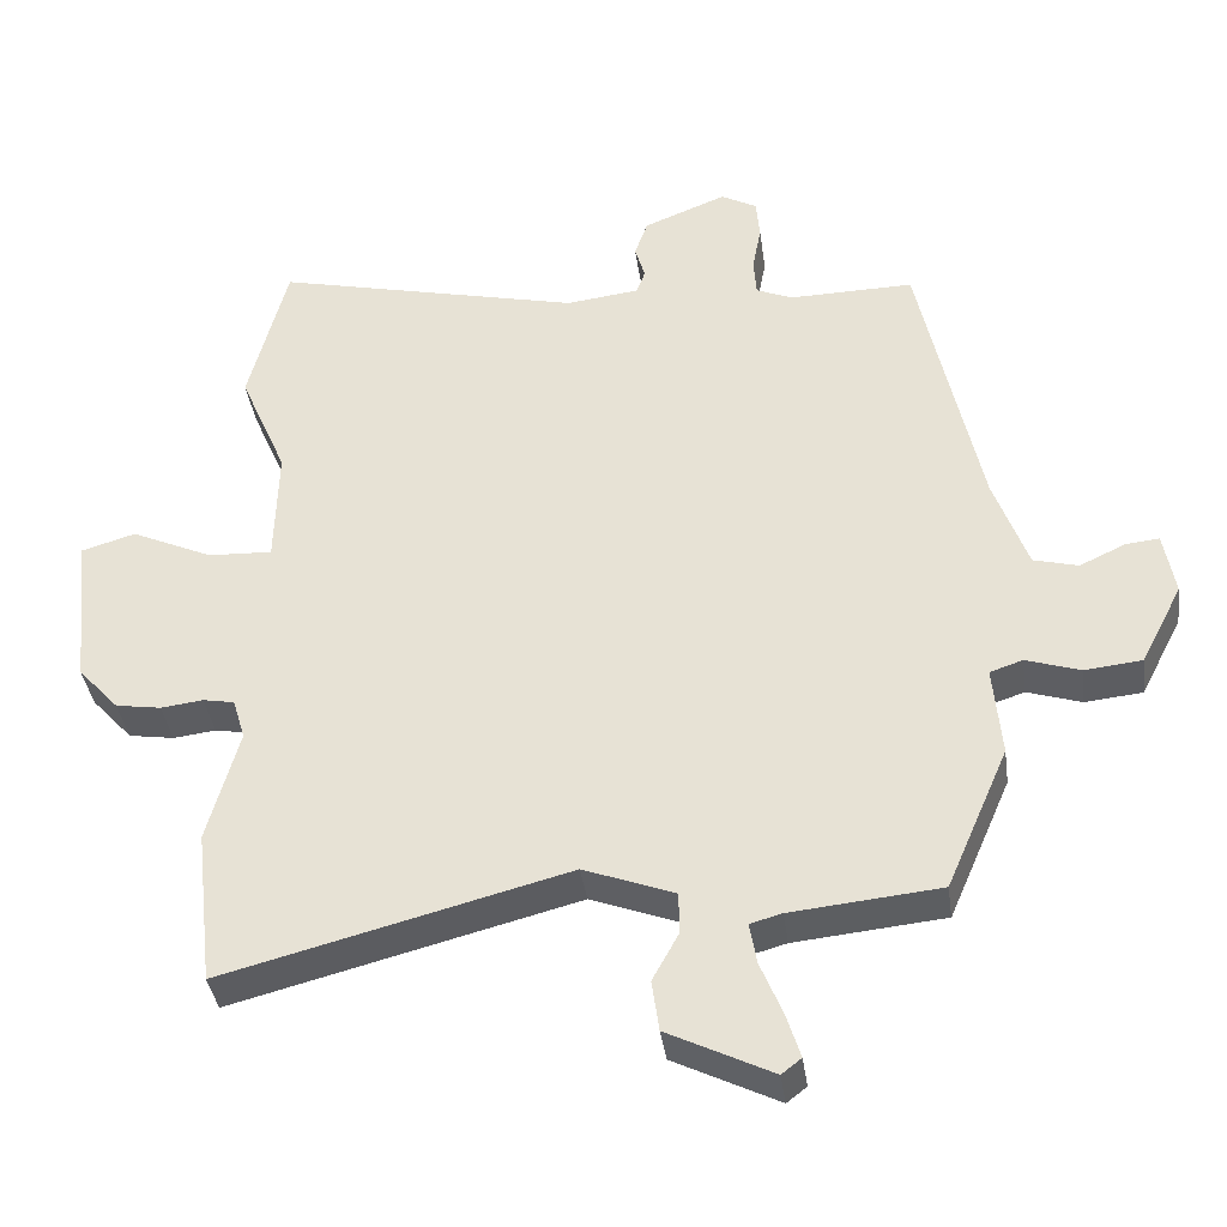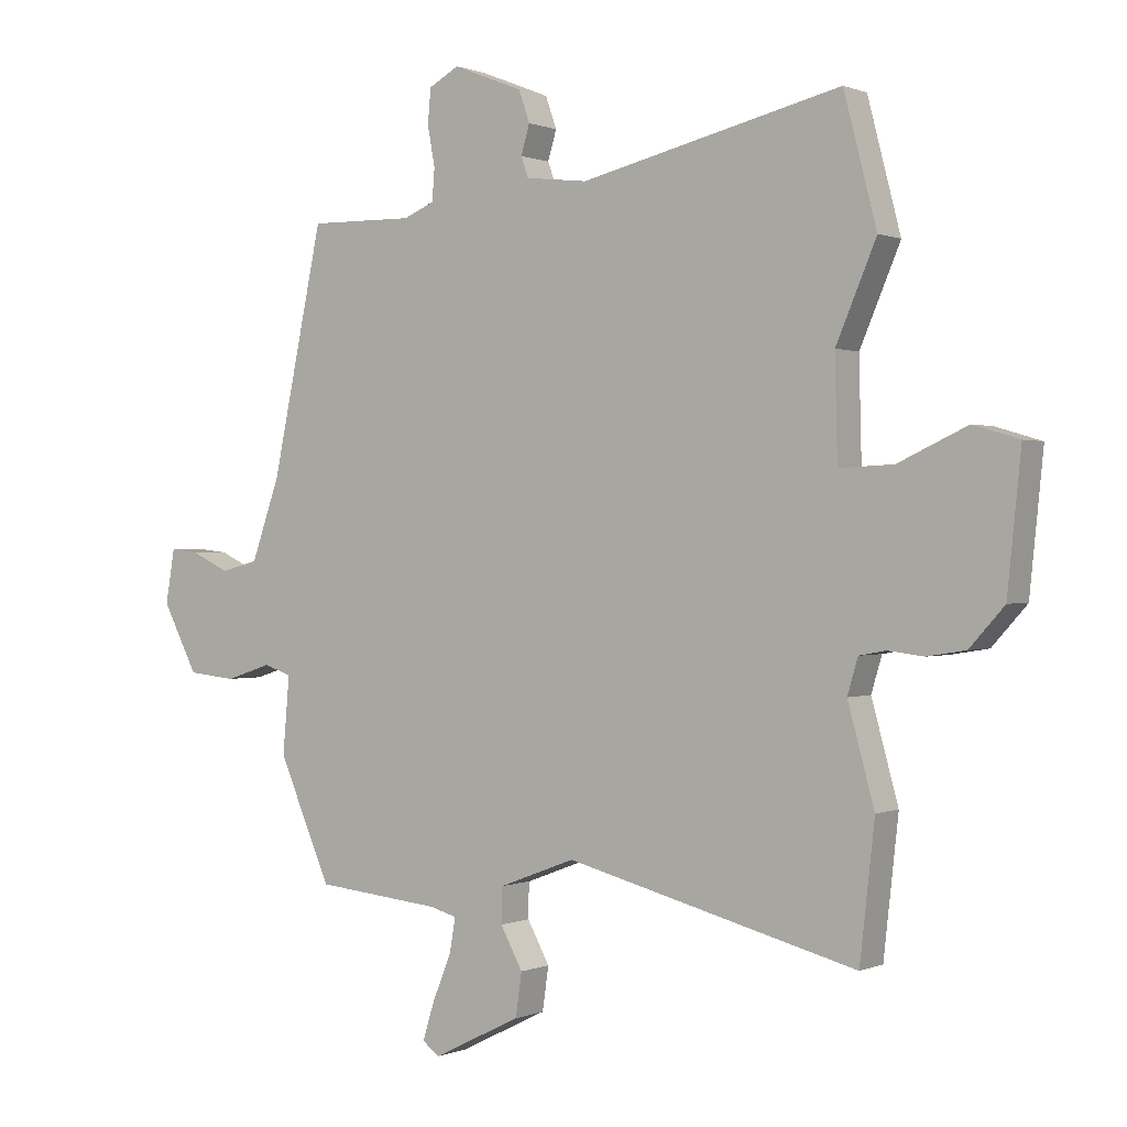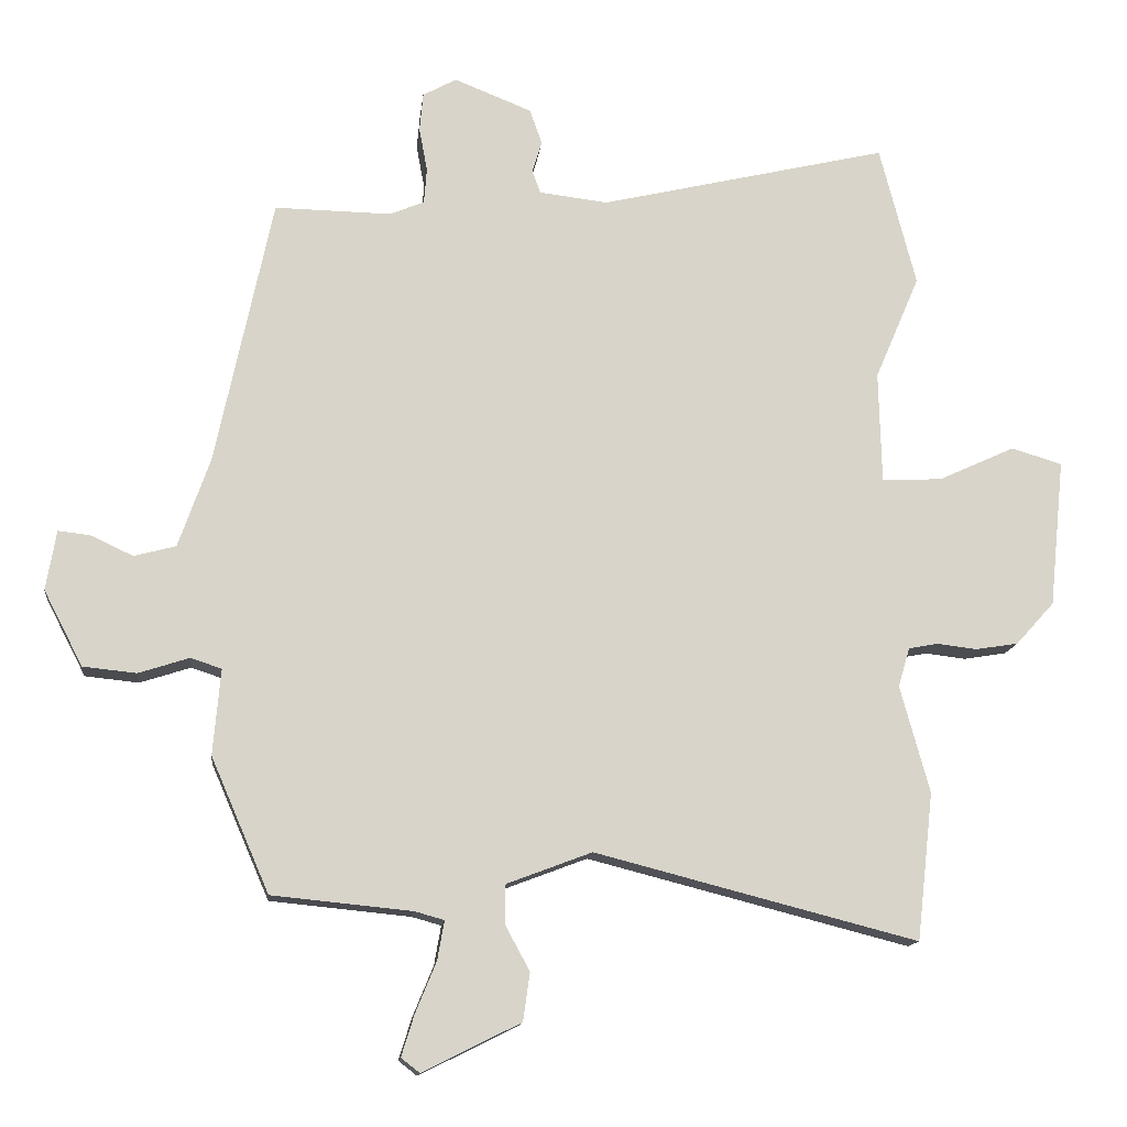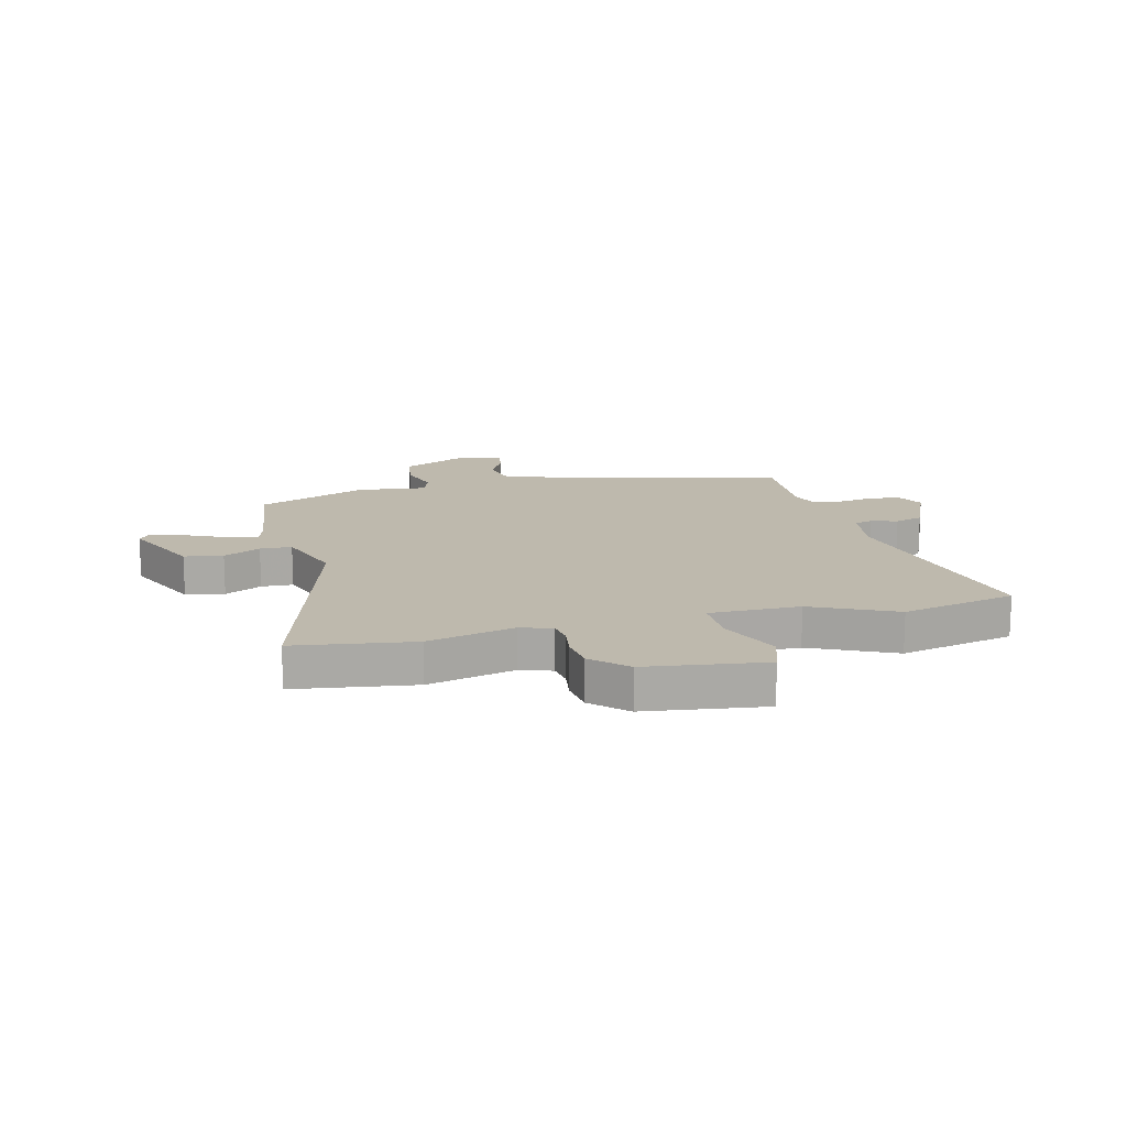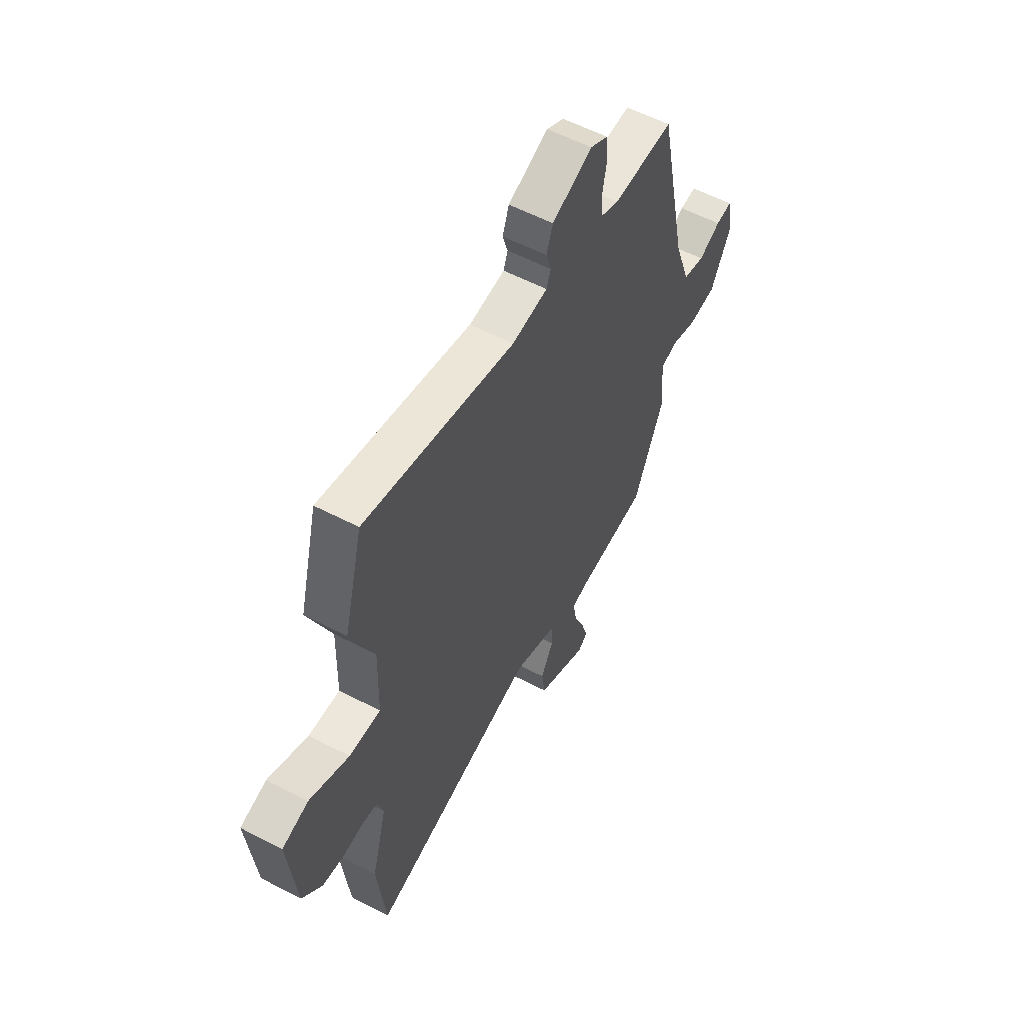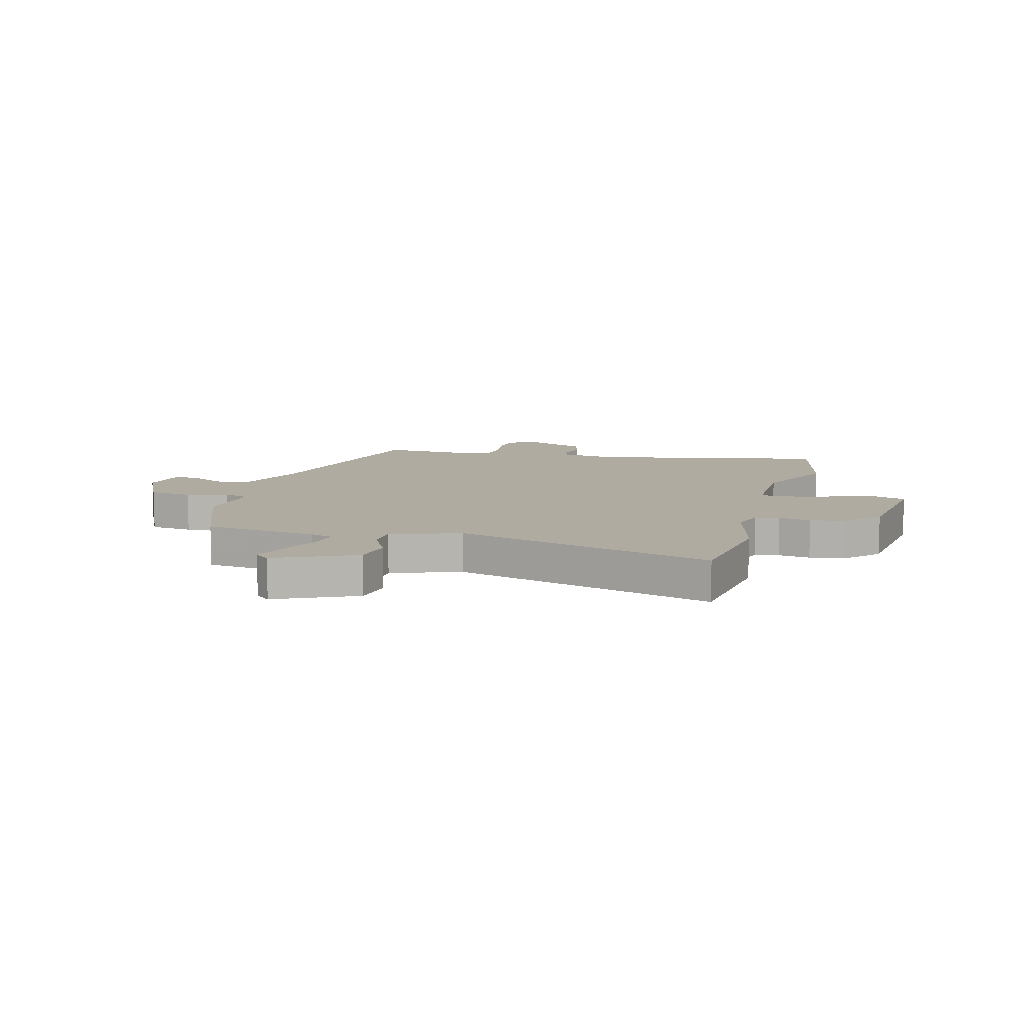
<metadata>
{"format":"obj","ext":"obj","renderer":"f3d","projection":"perspective","resolution":1024,"background":"white","views":[{"elev":-38.0,"azim":7.9,"up":"+Z"},{"elev":0.4,"azim":-146.0,"up":"+Z"},{"elev":-13.7,"azim":173.7,"up":"+Z"},{"elev":15.1,"azim":-102.2,"up":"+Y"},{"elev":57.4,"azim":-61.5,"up":"+Z"},{"elev":9.8,"azim":-163.4,"up":"+Y"}]}
</metadata>
<code>
v -0.519 0.07 0.427
v -0.466 0.07 0.632
v -0.045 0.07 0.533
v 0.055 0.07 0.545
v 0.067 0.07 0.578
v 0.053 0.07 0.625
v 0.071 0.07 0.676
v 0.184 0.07 0.721
v 0.233 0.07 0.694
v 0.238 0.07 0.638
v 0.226 0.07 0.574
v 0.23 0.07 0.522
v 0.28 0.07 0.501
v 0.45 0.07 0.504
v 0.533 0.07 0.112
v 0.579 0.07 -0.018
v 0.64 0.07 -0.034
v 0.702 0.07 -0.005
v 0.748 0.07 0
v 0.763 0.07 -0.087
v 0.706 0.07 -0.197
v 0.628 0.07 -0.205
v 0.554 0.07 -0.181
v 0.509 0.07 -0.196
v 0.52 0.07 -0.321
v 0.435 0.07 -0.517
v 0.231 0.07 -0.537
v 0.188 0.07 -0.549
v 0.198 0.07 -0.606
v 0.228 0.07 -0.679
v 0.247 0.07 -0.74
v 0.22 0.07 -0.761
v 0.077 0.07 -0.69
v 0.067 0.07 -0.62
v 0.103 0.07 -0.554
v 0.102 0.07 -0.497
v -0.022 0.07 -0.45
v -0.492 0.07 -0.571
v -0.516 0.07 -0.356
v -0.473 0.07 -0.2
v -0.49 0.07 -0.143
v -0.533 0.07 -0.135
v -0.591 0.07 -0.142
v -0.653 0.07 -0.132
v -0.709 0.07 -0.07
v -0.731 0.07 0.145
v -0.657 0.07 0.167
v -0.546 0.07 0.116
v -0.458 0.07 0.112
v -0.454 0.07 0.275
v -0.519 0 0.427
v -0.466 0 0.632
v -0.045 0 0.533
v 0.055 0 0.545
v 0.067 0 0.578
v 0.053 0 0.625
v 0.071 0 0.676
v 0.184 0 0.721
v 0.233 0 0.694
v 0.238 0 0.638
v 0.226 0 0.574
v 0.23 0 0.522
v 0.28 0 0.501
v 0.45 0 0.504
v 0.533 0 0.112
v 0.579 0 -0.018
v 0.64 0 -0.034
v 0.702 0 -0.005
v 0.748 0 0
v 0.763 0 -0.087
v 0.706 0 -0.197
v 0.628 0 -0.205
v 0.554 0 -0.181
v 0.509 0 -0.196
v 0.52 0 -0.321
v 0.435 0 -0.517
v 0.231 0 -0.537
v 0.188 0 -0.549
v 0.198 0 -0.606
v 0.228 0 -0.679
v 0.247 0 -0.74
v 0.22 0 -0.761
v 0.077 0 -0.69
v 0.067 0 -0.62
v 0.103 0 -0.554
v 0.102 0 -0.497
v -0.022 0 -0.45
v -0.492 0 -0.571
v -0.516 0 -0.356
v -0.473 0 -0.2
v -0.49 0 -0.143
v -0.533 0 -0.135
v -0.591 0 -0.142
v -0.653 0 -0.132
v -0.709 0 -0.07
v -0.731 0 0.145
v -0.657 0 0.167
v -0.546 0 0.116
v -0.458 0 0.112
v -0.454 0 0.275
f 45 46 47 48
f 45 48 49
f 42 43 44 45
f 41 42 45 49
f 40 41 49
f 37 38 39 40
f 36 37 40 49
f 32 33 34 35
f 32 35 36
f 29 30 31 32
f 28 29 32 36
f 27 28 36 49
f 24 25 26 27
f 20 21 22 23
f 20 23 24
f 17 18 19 20
f 16 17 20 24
f 15 16 24 27
f 13 14 15 27
f 8 9 10 11
f 8 11 12
f 5 6 7 8
f 4 5 8 12
f 3 4 12 13
f 50 1 2 3
f 27 49 50
f 3 13 27 50
f 98 97 96 95
f 99 98 95
f 95 94 93 92
f 99 95 92 91
f 99 91 90
f 90 89 88 87
f 99 90 87 86
f 85 84 83 82
f 86 85 82
f 82 81 80 79
f 86 82 79 78
f 99 86 78 77
f 77 76 75 74
f 73 72 71 70
f 74 73 70
f 70 69 68 67
f 74 70 67 66
f 77 74 66 65
f 77 65 64 63
f 61 60 59 58
f 62 61 58
f 58 57 56 55
f 62 58 55 54
f 63 62 54 53
f 53 52 51 100
f 100 99 77
f 100 77 63 53
f 1 51 52 2
f 2 52 53 3
f 3 53 54 4
f 4 54 55 5
f 5 55 56 6
f 6 56 57 7
f 7 57 58 8
f 8 58 59 9
f 9 59 60 10
f 10 60 61 11
f 11 61 62 12
f 12 62 63 13
f 13 63 64 14
f 14 64 65 15
f 15 65 66 16
f 16 66 67 17
f 17 67 68 18
f 18 68 69 19
f 19 69 70 20
f 20 70 71 21
f 21 71 72 22
f 22 72 73 23
f 23 73 74 24
f 24 74 75 25
f 25 75 76 26
f 26 76 77 27
f 27 77 78 28
f 28 78 79 29
f 29 79 80 30
f 30 80 81 31
f 31 81 82 32
f 32 82 83 33
f 33 83 84 34
f 34 84 85 35
f 35 85 86 36
f 36 86 87 37
f 37 87 88 38
f 38 88 89 39
f 39 89 90 40
f 40 90 91 41
f 41 91 92 42
f 42 92 93 43
f 43 93 94 44
f 44 94 95 45
f 45 95 96 46
f 46 96 97 47
f 47 97 98 48
f 48 98 99 49
f 49 99 100 50
f 50 100 51 1

</code>
